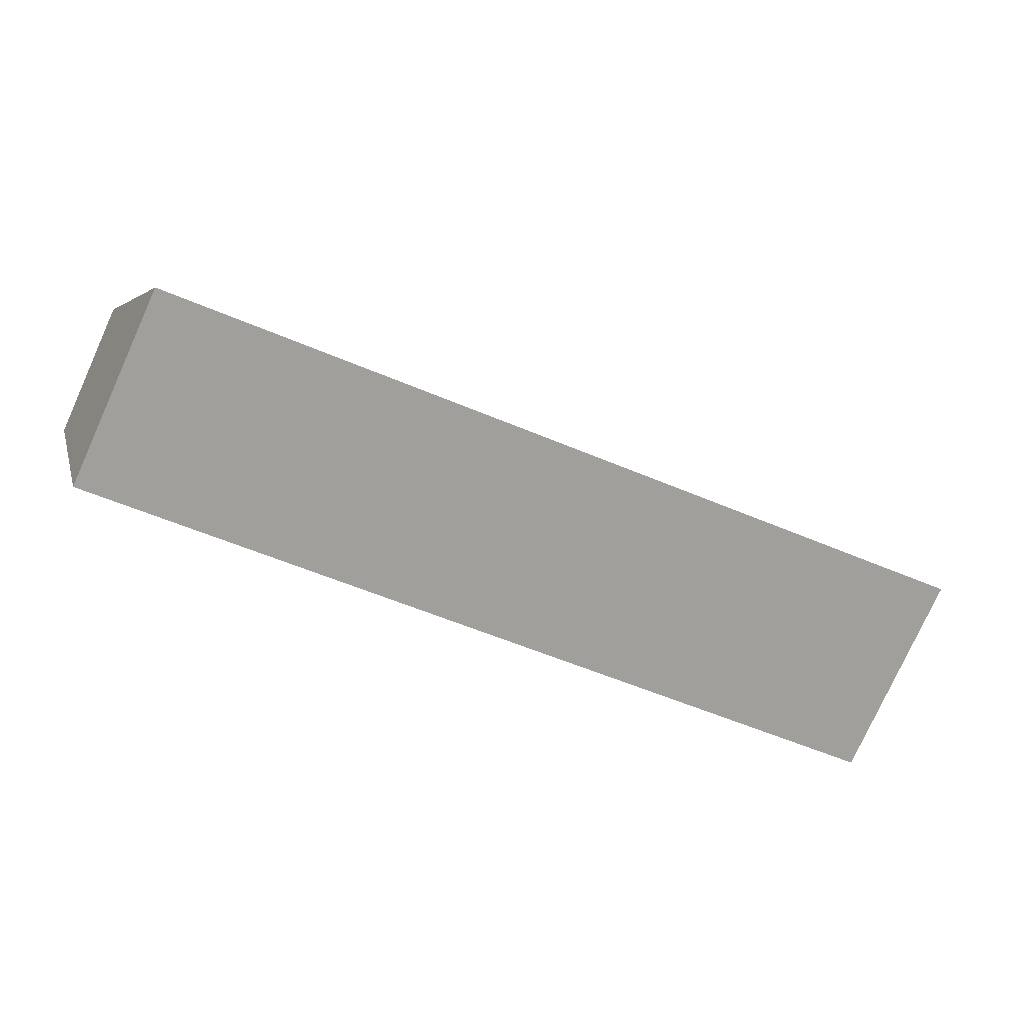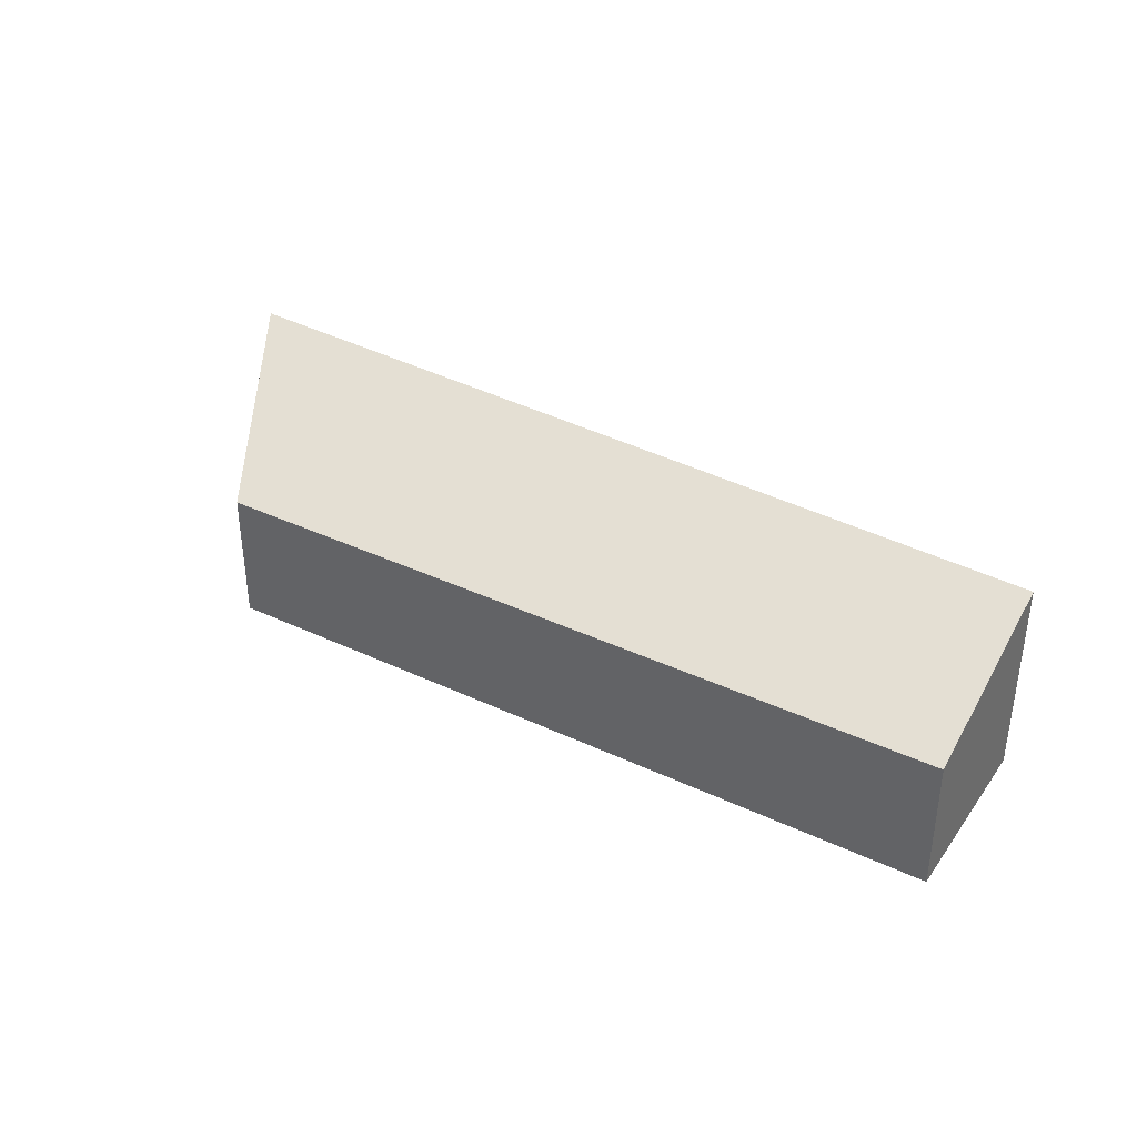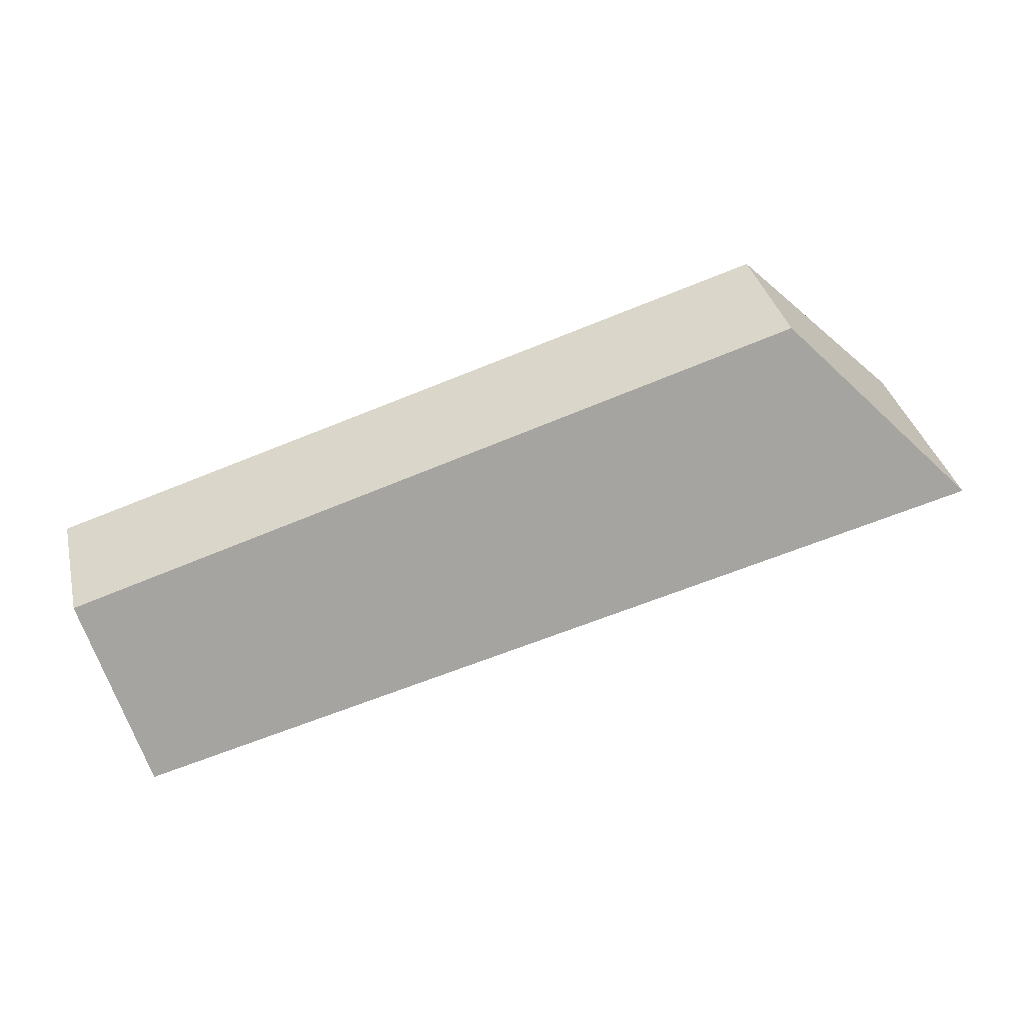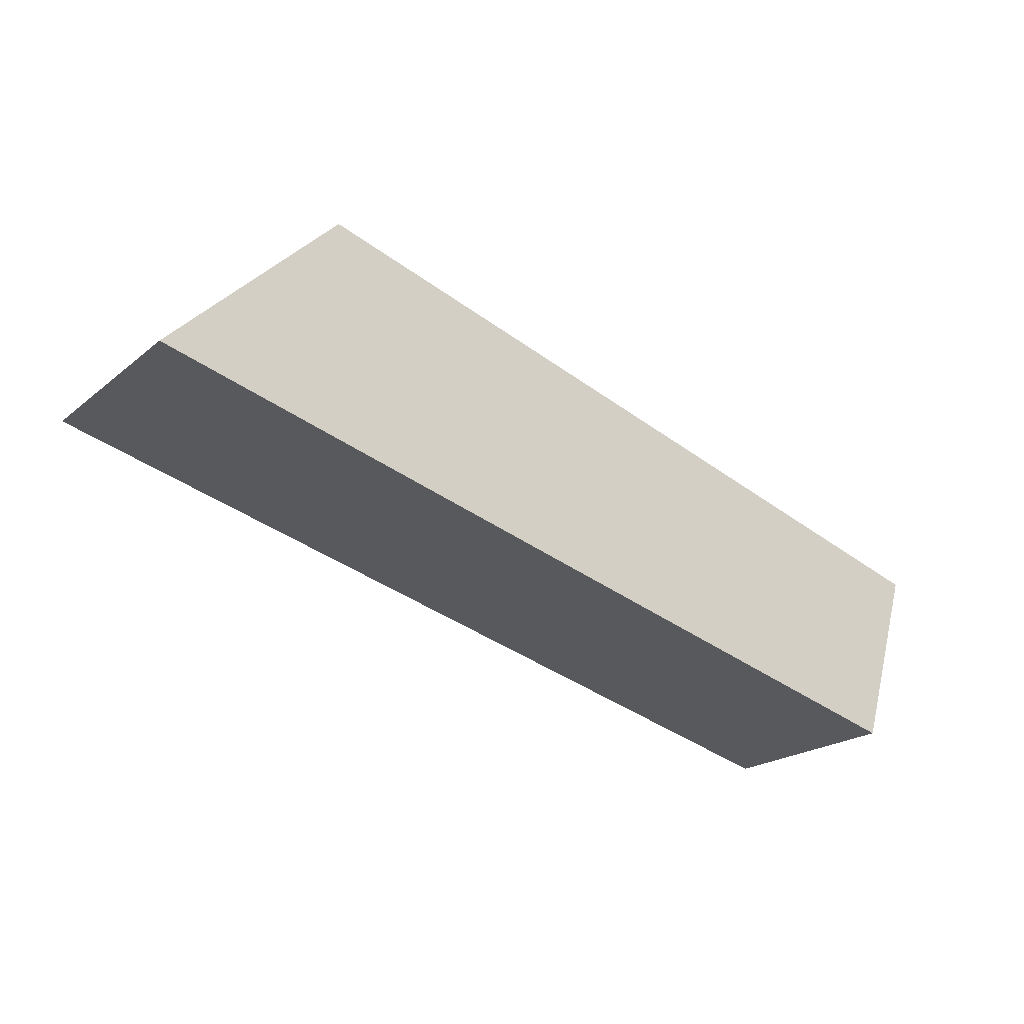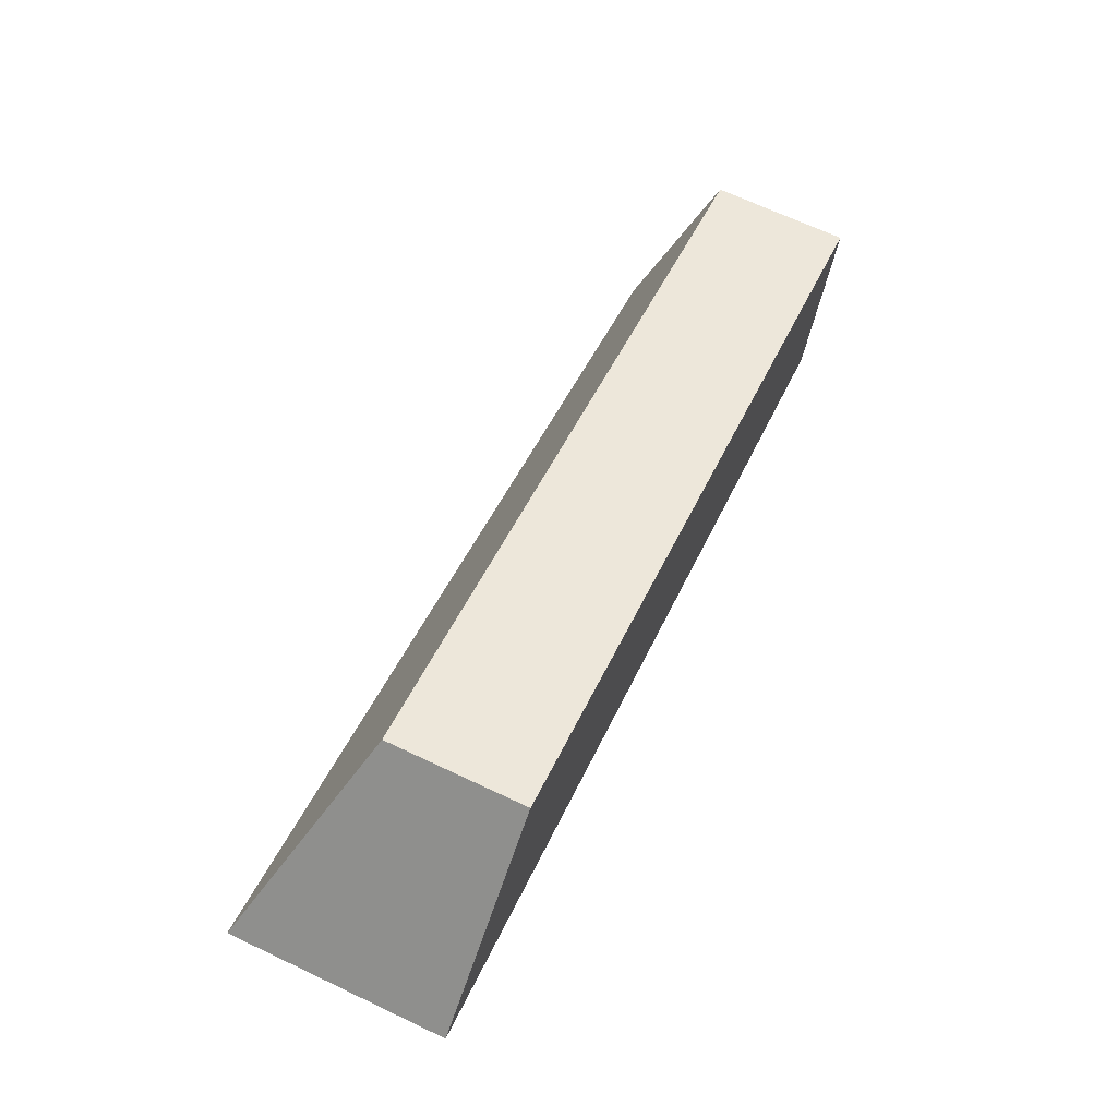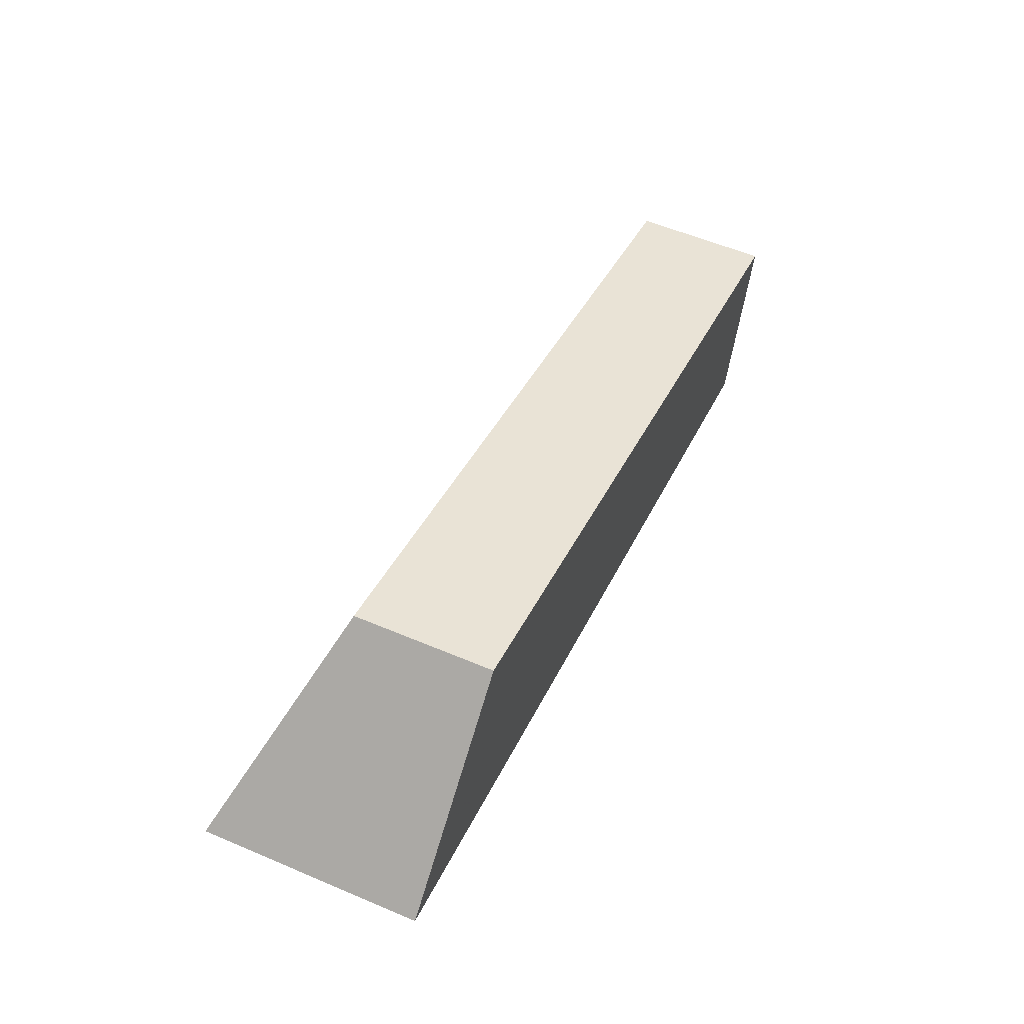
<metadata>
{"format":"obj","ext":"obj","renderer":"f3d","projection":"perspective","resolution":1024,"background":"white","views":[{"elev":-77.6,"azim":155.6,"up":"+Z"},{"elev":36.9,"azim":47.9,"up":"+Y"},{"elev":36.3,"azim":166.5,"up":"+Z"},{"elev":-21.0,"azim":-35.4,"up":"+Z"},{"elev":68.1,"azim":-64.7,"up":"+Z"},{"elev":56.2,"azim":-66.0,"up":"+Z"}]}
</metadata>
<code>
v 4.346 -0.133 -4.284
v 4.306 -0.1151 -4.324
v 4.306 -0.1639 -4.324
v 4.346 -0.1639 -4.284
v 4.306 -0.1151 -4.324
v 4.501 -0.1175 -4.375
v 4.501 -0.1639 -4.375
v 4.306 -0.1639 -4.324
v 4.514 -0.1639 -4.335
v 4.346 -0.1639 -4.284
v 4.306 -0.1639 -4.324
v 4.501 -0.1639 -4.375
v 4.514 -0.133 -4.335
v 4.346 -0.133 -4.284
v 4.346 -0.1639 -4.284
v 4.514 -0.1639 -4.335
v 4.514 -0.133 -4.335
v 4.501 -0.1175 -4.375
v 4.306 -0.1151 -4.324
v 4.346 -0.133 -4.284
v 4.501 -0.1175 -4.375
v 4.514 -0.133 -4.335
v 4.514 -0.1639 -4.335
v 4.501 -0.1639 -4.375
f 1 2 3
f 1 3 4
f 5 6 7
f 5 7 8
f 9 10 11
f 9 11 12
f 13 14 15
f 13 15 16
f 17 18 19
f 17 19 20
f 21 22 23
f 21 23 24

</code>
